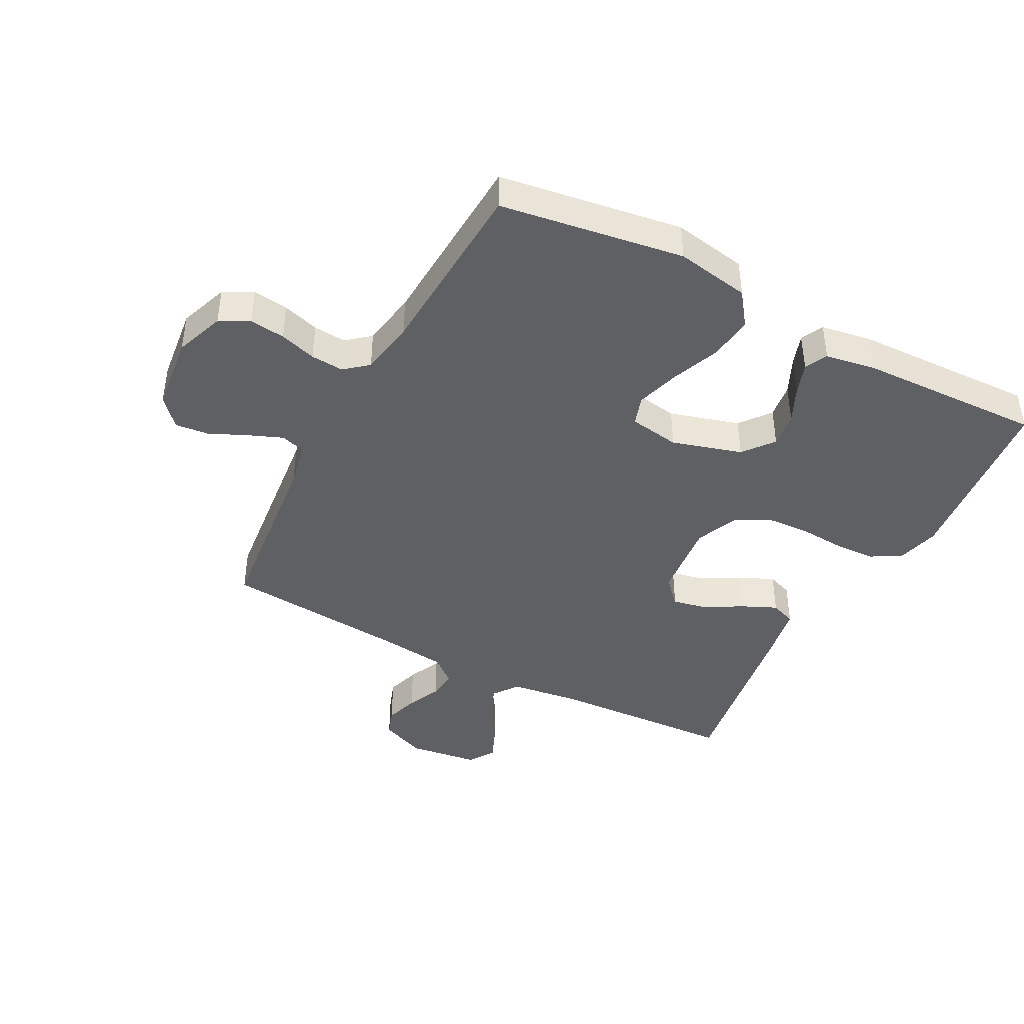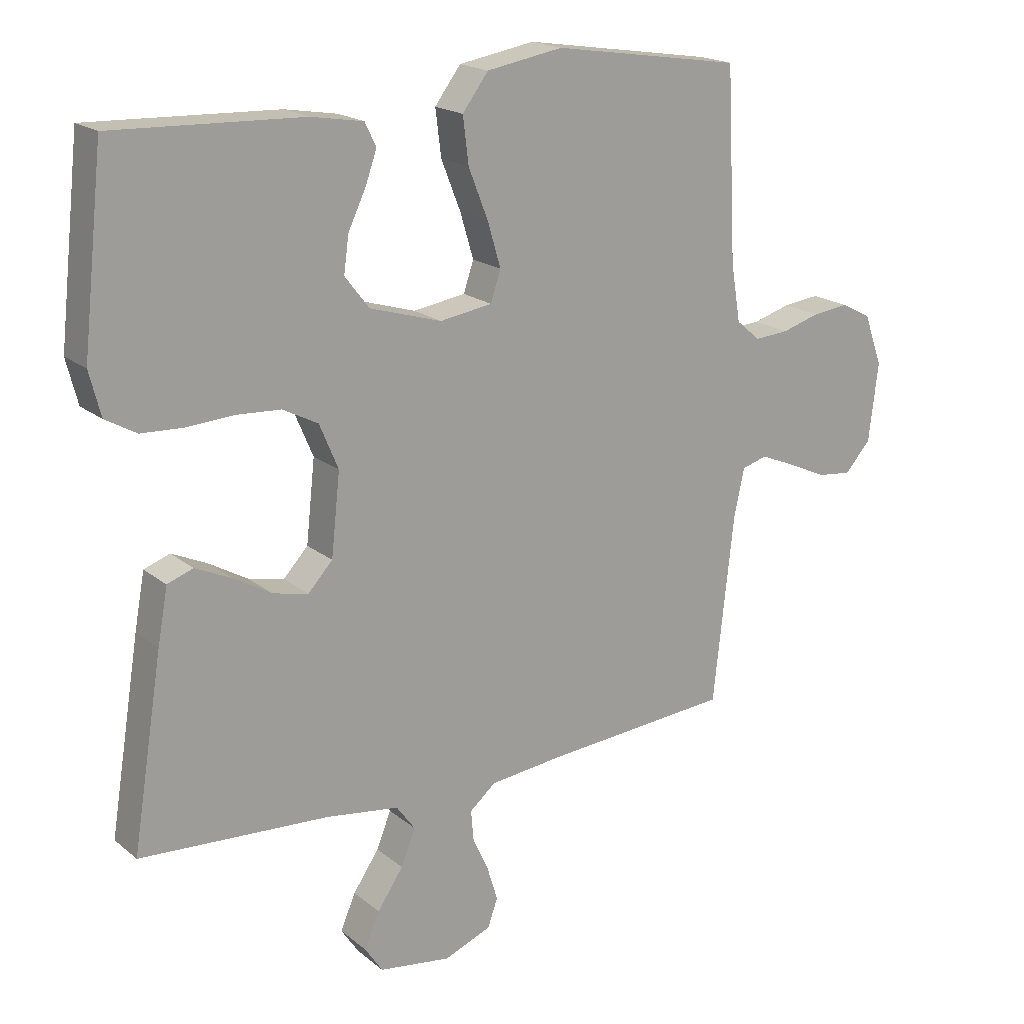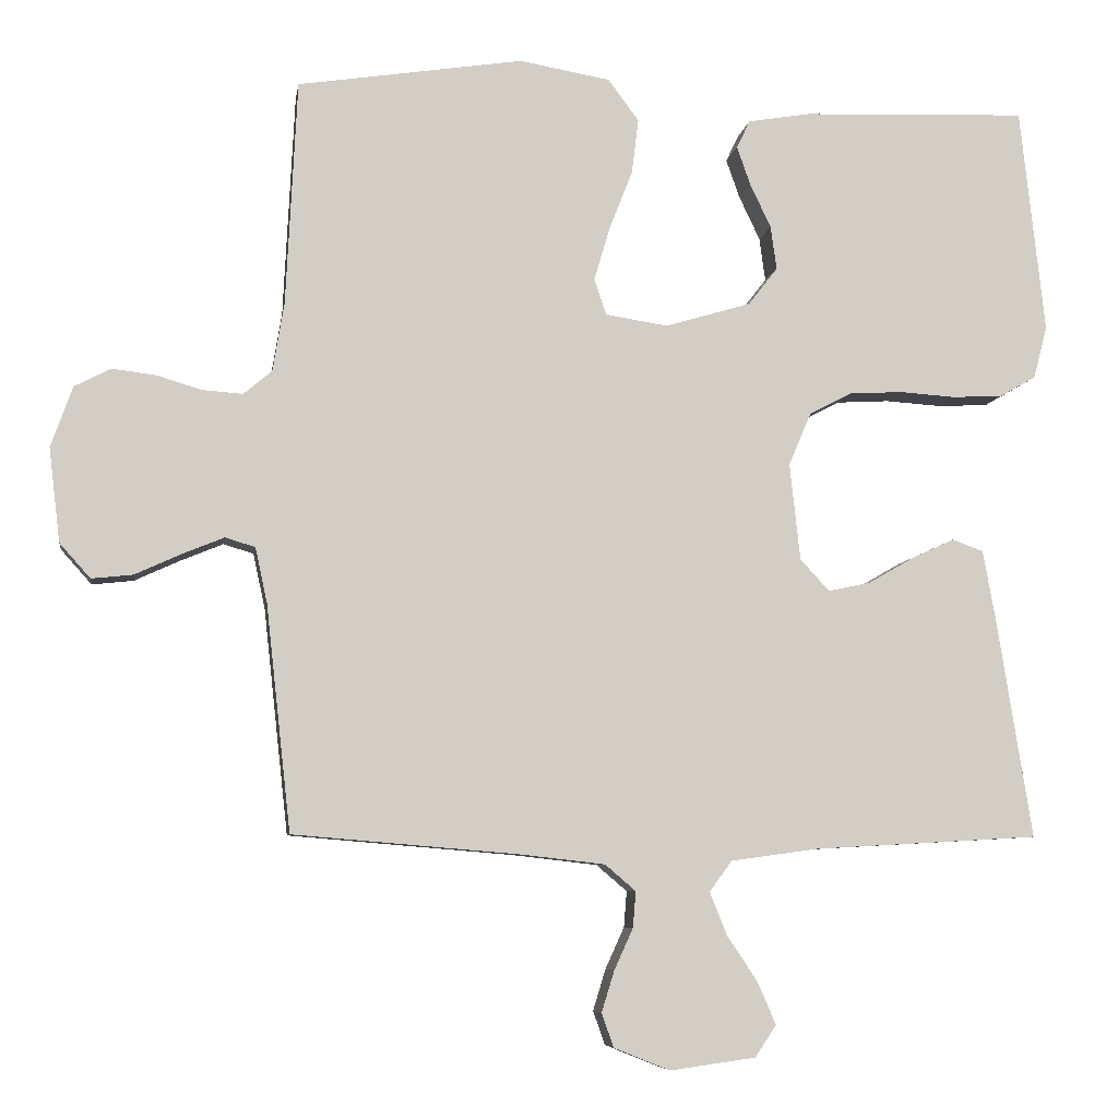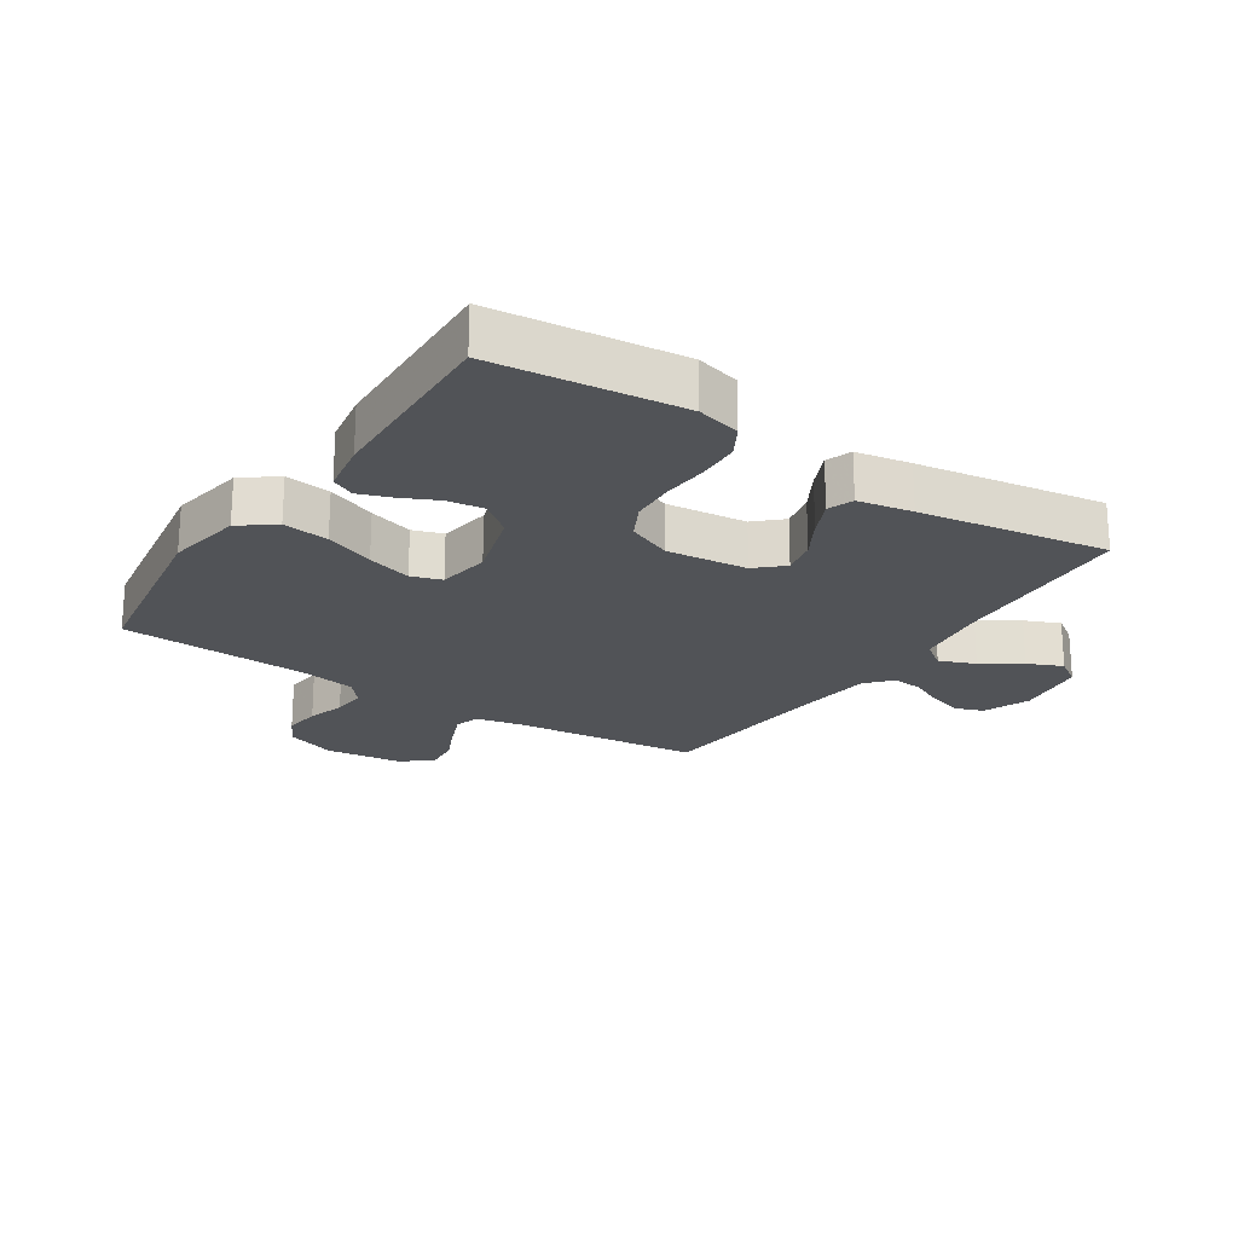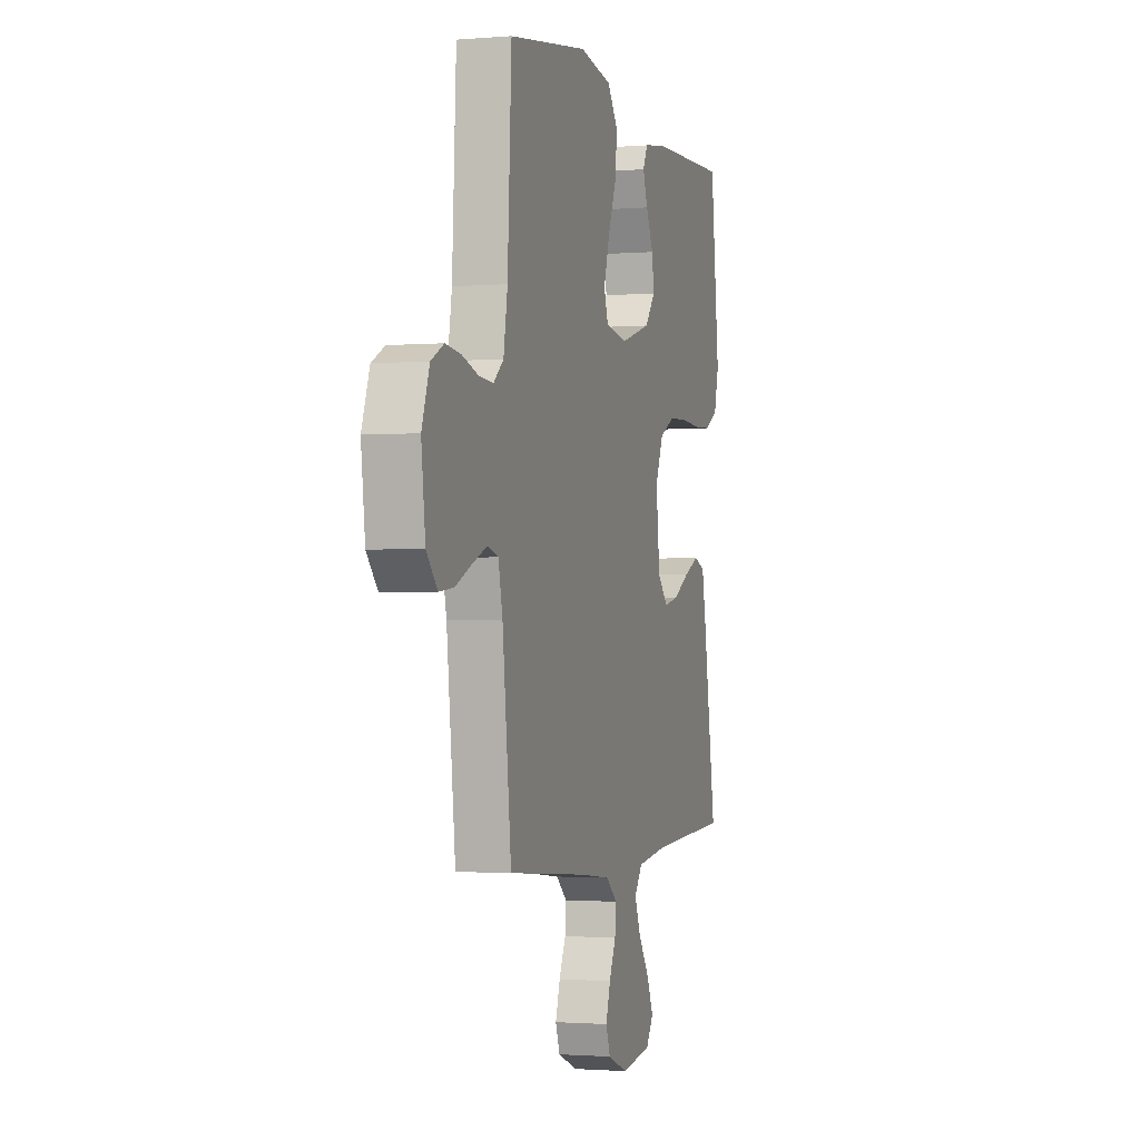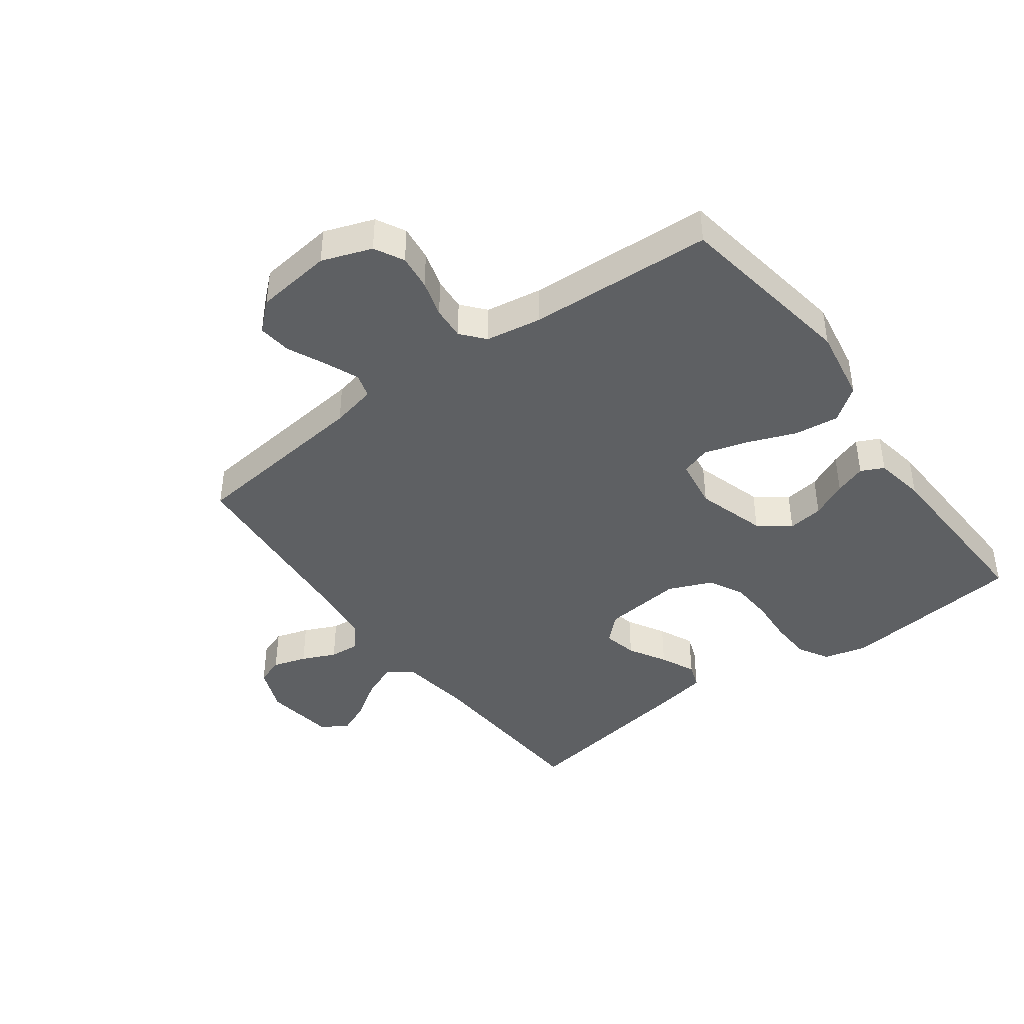
<metadata>
{"format":"obj","ext":"obj","renderer":"f3d","projection":"perspective","resolution":1024,"background":"white","views":[{"elev":-42.6,"azim":-28.0,"up":"+Y"},{"elev":18.7,"azim":146.1,"up":"+Z"},{"elev":-7.0,"azim":-8.5,"up":"+Z"},{"elev":-22.1,"azim":56.6,"up":"+Y"},{"elev":-1.6,"azim":-73.2,"up":"+Z"},{"elev":-42.1,"azim":-53.5,"up":"+Y"}]}
</metadata>
<code>
v -0.5 0.07 0.5
v -0.2 0.07 0.546
v -0.079 0.07 0.525
v -0.038 0.07 0.47
v -0.047 0.07 0.397
v -0.078 0.07 0.318
v -0.099 0.07 0.247
v -0.083 0.07 0.199
v 0 0.07 0.186
v 0.114 0.07 0.22
v 0.153 0.07 0.27
v 0.145 0.07 0.328
v 0.117 0.07 0.387
v 0.099 0.07 0.438
v 0.117 0.07 0.475
v 0.2 0.07 0.489
v 0.5 0.07 0.5
v 0.533 0.07 0.2
v 0.515 0.07 0.13
v 0.466 0.07 0.102
v 0.399 0.07 0.099
v 0.325 0.07 0.104
v 0.254 0.07 0.1
v 0.198 0.07 0.071
v 0.168 0.07 0
v 0.182 0.07 -0.129
v 0.221 0.07 -0.171
v 0.277 0.07 -0.159
v 0.338 0.07 -0.124
v 0.395 0.07 -0.098
v 0.436 0.07 -0.113
v 0.452 0.07 -0.2
v 0.5 0.07 -0.5
v 0.2 0.07 -0.517
v 0.084 0.07 -0.533
v 0.054 0.07 -0.574
v 0.077 0.07 -0.631
v 0.118 0.07 -0.692
v 0.142 0.07 -0.748
v 0.114 0.07 -0.79
v 0 0.07 -0.806
v -0.075 0.07 -0.776
v -0.091 0.07 -0.731
v -0.074 0.07 -0.676
v -0.049 0.07 -0.621
v -0.045 0.07 -0.573
v -0.086 0.07 -0.538
v -0.2 0.07 -0.525
v -0.5 0.07 -0.5
v -0.533 0.07 -0.2
v -0.549 0.07 -0.126
v -0.589 0.07 -0.114
v -0.645 0.07 -0.137
v -0.706 0.07 -0.165
v -0.761 0.07 -0.171
v -0.802 0.07 -0.125
v -0.817 0.07 0
v -0.788 0.07 0.081
v -0.74 0.07 0.106
v -0.682 0.07 0.099
v -0.622 0.07 0.081
v -0.568 0.07 0.077
v -0.53 0.07 0.109
v -0.515 0.07 0.2
v -0.5 0 0.5
v -0.2 0 0.546
v -0.079 0 0.525
v -0.038 0 0.47
v -0.047 0 0.397
v -0.078 0 0.318
v -0.099 0 0.247
v -0.083 0 0.199
v 0 0 0.186
v 0.114 0 0.22
v 0.153 0 0.27
v 0.145 0 0.328
v 0.117 0 0.387
v 0.099 0 0.438
v 0.117 0 0.475
v 0.2 0 0.489
v 0.5 0 0.5
v 0.533 0 0.2
v 0.515 0 0.13
v 0.466 0 0.102
v 0.399 0 0.099
v 0.325 0 0.104
v 0.254 0 0.1
v 0.198 0 0.071
v 0.168 0 0
v 0.182 0 -0.129
v 0.221 0 -0.171
v 0.277 0 -0.159
v 0.338 0 -0.124
v 0.395 0 -0.098
v 0.436 0 -0.113
v 0.452 0 -0.2
v 0.5 0 -0.5
v 0.2 0 -0.517
v 0.084 0 -0.533
v 0.054 0 -0.574
v 0.077 0 -0.631
v 0.118 0 -0.692
v 0.142 0 -0.748
v 0.114 0 -0.79
v 0 0 -0.806
v -0.075 0 -0.776
v -0.091 0 -0.731
v -0.074 0 -0.676
v -0.049 0 -0.621
v -0.045 0 -0.573
v -0.086 0 -0.538
v -0.2 0 -0.525
v -0.5 0 -0.5
v -0.533 0 -0.2
v -0.549 0 -0.126
v -0.589 0 -0.114
v -0.645 0 -0.137
v -0.706 0 -0.165
v -0.761 0 -0.171
v -0.802 0 -0.125
v -0.817 0 0
v -0.788 0 0.081
v -0.74 0 0.106
v -0.682 0 0.099
v -0.622 0 0.081
v -0.568 0 0.077
v -0.53 0 0.109
v -0.515 0 0.2
f 59 60 61
f 58 59 61
f 57 58 61
f 56 57 61
f 55 56 61
f 54 55 61
f 53 54 61
f 52 53 61 62
f 51 52 62 63
f 48 49 50
f 51 63 64
f 50 51 64
f 48 50 64
f 47 48 64
f 43 44 45
f 42 43 45
f 41 42 45
f 40 41 45
f 39 40 45
f 38 39 45
f 37 38 45
f 36 37 45 46
f 64 1 2
f 47 64 2
f 46 47 2
f 36 46 2
f 35 36 2
f 32 33 34
f 31 32 34
f 30 31 34
f 29 30 34
f 28 29 34
f 20 21 22
f 19 20 22
f 18 19 22
f 17 18 22
f 16 17 22
f 15 16 22
f 14 15 22
f 13 14 22
f 12 13 22
f 11 12 22 23
f 10 11 23 24
f 4 5 6
f 3 4 6
f 2 3 6
f 2 6 7
f 35 2 7 8
f 27 28 34 35
f 26 27 35
f 35 8 9
f 26 35 9
f 25 26 9
f 9 10 24 25
f 125 124 123
f 125 123 122
f 125 122 121
f 125 121 120
f 125 120 119
f 125 119 118
f 125 118 117
f 126 125 117 116
f 127 126 116 115
f 114 113 112
f 128 127 115
f 128 115 114
f 128 114 112
f 128 112 111
f 109 108 107
f 109 107 106
f 109 106 105
f 109 105 104
f 109 104 103
f 109 103 102
f 109 102 101
f 110 109 101 100
f 66 65 128
f 66 128 111
f 66 111 110
f 66 110 100
f 66 100 99
f 98 97 96
f 98 96 95
f 98 95 94
f 98 94 93
f 98 93 92
f 86 85 84
f 86 84 83
f 86 83 82
f 86 82 81
f 86 81 80
f 86 80 79
f 86 79 78
f 86 78 77
f 86 77 76
f 87 86 76 75
f 88 87 75 74
f 70 69 68
f 70 68 67
f 70 67 66
f 71 70 66
f 72 71 66 99
f 99 98 92 91
f 99 91 90
f 73 72 99
f 73 99 90
f 73 90 89
f 89 88 74 73
f 1 65 66 2
f 2 66 67 3
f 3 67 68 4
f 4 68 69 5
f 5 69 70 6
f 6 70 71 7
f 7 71 72 8
f 8 72 73 9
f 9 73 74 10
f 10 74 75 11
f 11 75 76 12
f 12 76 77 13
f 13 77 78 14
f 14 78 79 15
f 15 79 80 16
f 16 80 81 17
f 17 81 82 18
f 18 82 83 19
f 19 83 84 20
f 20 84 85 21
f 21 85 86 22
f 22 86 87 23
f 23 87 88 24
f 24 88 89 25
f 25 89 90 26
f 26 90 91 27
f 27 91 92 28
f 28 92 93 29
f 29 93 94 30
f 30 94 95 31
f 31 95 96 32
f 32 96 97 33
f 33 97 98 34
f 34 98 99 35
f 35 99 100 36
f 36 100 101 37
f 37 101 102 38
f 38 102 103 39
f 39 103 104 40
f 40 104 105 41
f 41 105 106 42
f 42 106 107 43
f 43 107 108 44
f 44 108 109 45
f 45 109 110 46
f 46 110 111 47
f 47 111 112 48
f 48 112 113 49
f 49 113 114 50
f 50 114 115 51
f 51 115 116 52
f 52 116 117 53
f 53 117 118 54
f 54 118 119 55
f 55 119 120 56
f 56 120 121 57
f 57 121 122 58
f 58 122 123 59
f 59 123 124 60
f 60 124 125 61
f 61 125 126 62
f 62 126 127 63
f 63 127 128 64
f 64 128 65 1

</code>
